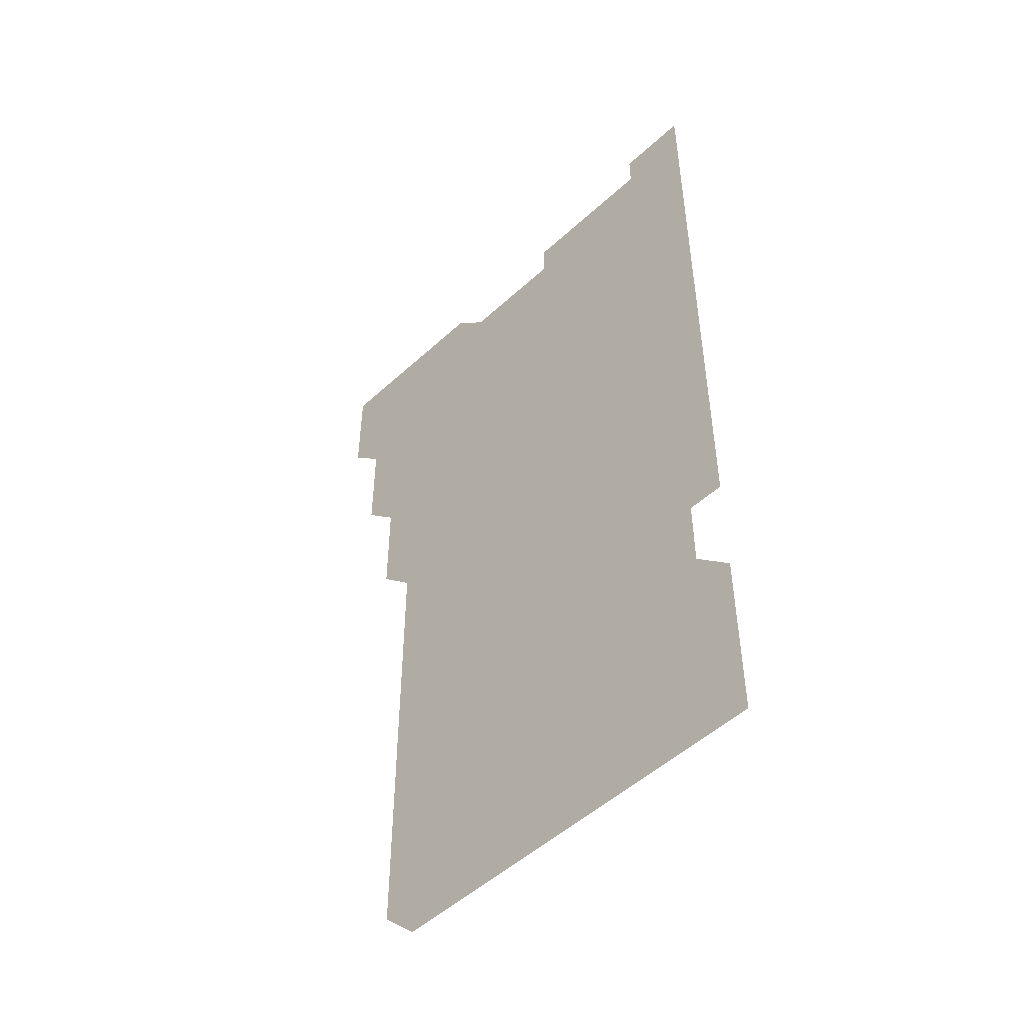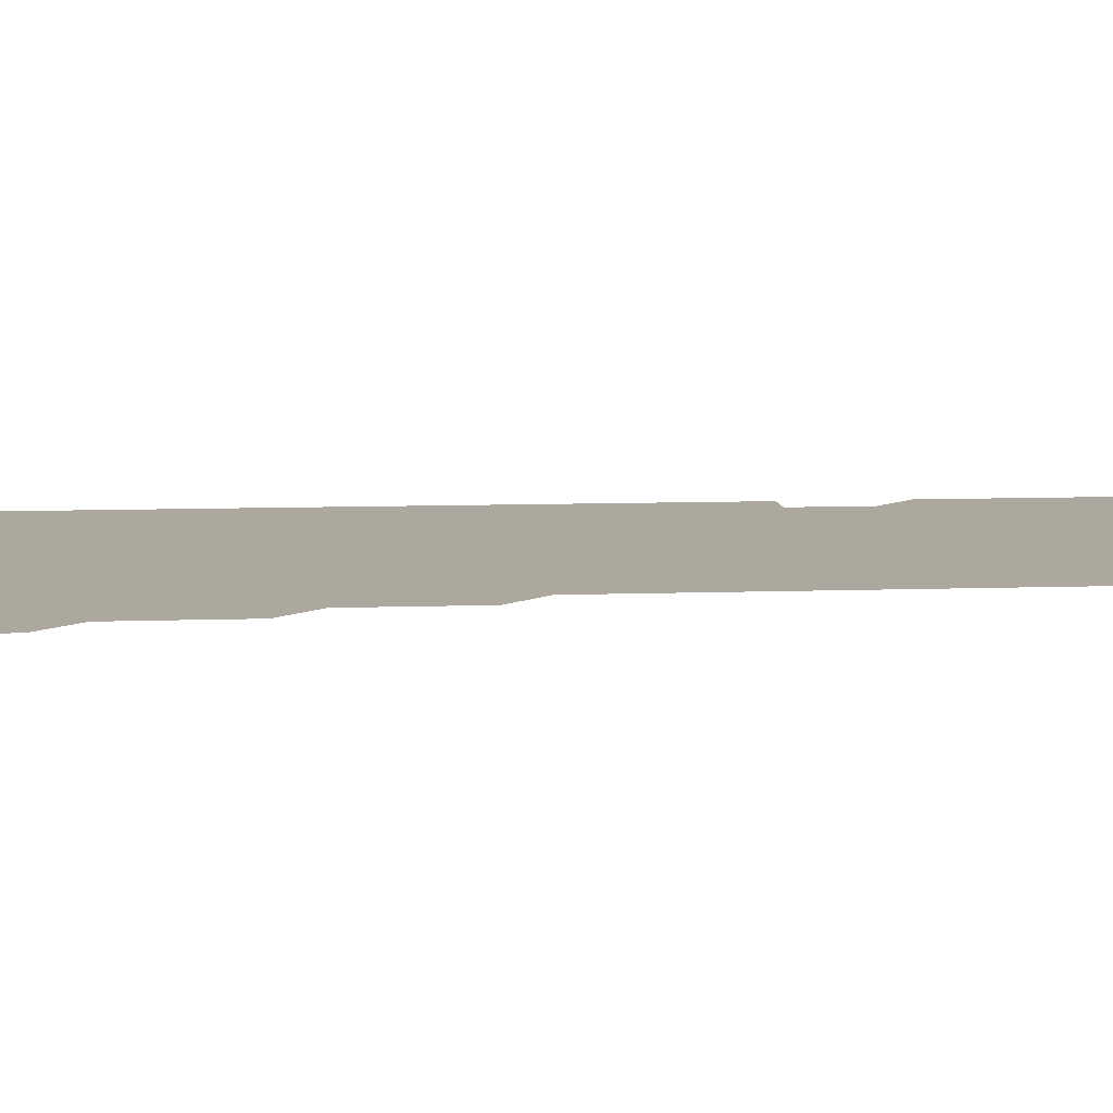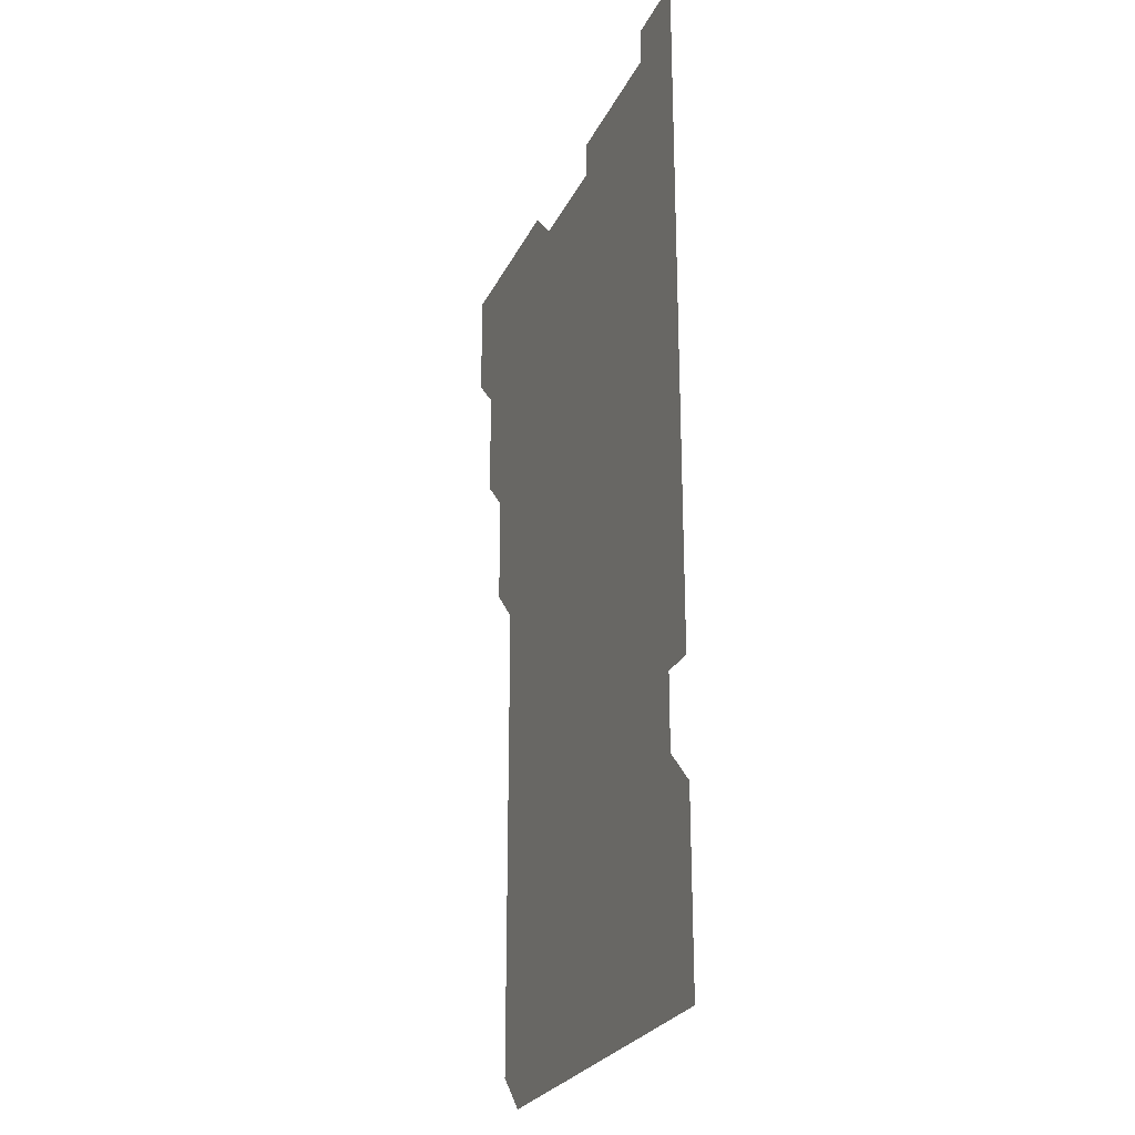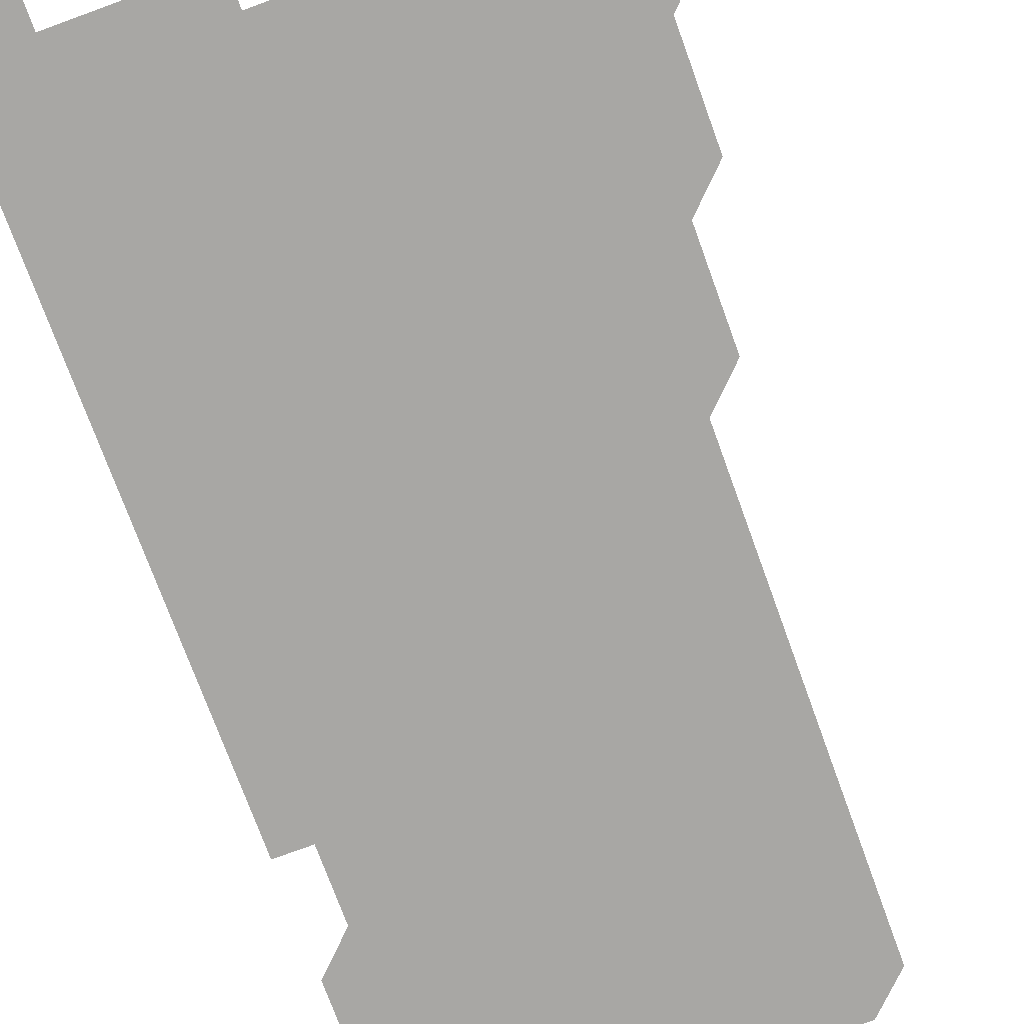
<metadata>
{"format":"obj","ext":"obj","renderer":"f3d","projection":"perspective","resolution":1024,"background":"white","views":[{"elev":-50.9,"azim":45.0,"up":"+Y"},{"elev":8.6,"azim":-95.6,"up":"+Z"},{"elev":-25.4,"azim":69.1,"up":"+Y"},{"elev":-74.6,"azim":-160.0,"up":"+Z"}]}
</metadata>
<code>
v 481 526 0
v 481 541 0
v 481 556 0
v 481 571 0
v 496 466 0
v 496 481 0
v 496 496 0
v 496 511 0
v 496 526 0
v 496 541 0
v 496 556 0
v 496 571 0
v 511 406 0
v 511 421 0
v 511 436 0
v 511 451 0
v 511 466 0
v 511 481 0
v 511 496 0
v 511 511 0
v 511 526 0
v 511 541 0
v 511 556 0
v 511 571 0
v 526 196 0
v 526 210.9 0
v 526 225.9 0
v 526 240.9 0
v 526 255.9 0
v 526 270.9 0
v 526 286 0
v 526 301 0
v 526 316 0
v 526 331 0
v 526 346 0
v 526 361 0
v 526 376 0
v 526 391 0
v 526 406 0
v 526 421 0
v 526 436 0
v 526 451 0
v 526 466 0
v 526 481 0
v 526 496 0
v 526 511 0
v 526 526 0
v 526 541 0
v 526 556 0
v 526 571 0
v 541 181 0
v 541.1 196 0
v 541 211 0
v 541 226 0
v 541.1 241 0
v 541 256 0
v 541 271 0
v 541 286 0
v 541 301 0
v 541 316 0
v 541 331 0
v 541 346 0
v 541 361 0
v 541 376 0
v 541 391 0
v 541 406 0
v 541 421 0
v 541 436 0
v 541 451 0
v 541 466 0
v 541 481 0
v 541 496 0
v 541 511 0
v 541 526 0
v 541 541 0
v 541 556 0
v 541 571 0
v 555.9 181 0
v 556 196 0
v 556 211 0
v 556 226 0
v 556 241 0
v 556 256 0
v 556 271 0
v 556 286 0
v 556 301 0
v 556 316 0
v 556 331 0
v 556 346 0
v 556 361 0
v 556 376 0
v 556 391 0
v 556 406 0
v 556 421 0
v 556 436 0
v 556 451 0
v 556 466 0
v 556 481 0
v 556 496 0
v 556 511 0
v 556 526 0
v 556 541 0
v 556 556 0
v 556 571 0
v 571 181 0
v 571 196 0
v 571 211 0
v 571 226 0
v 571 241 0
v 571 256 0
v 571 271 0
v 571 286 0
v 571 301 0
v 571 316 0
v 571 331 0
v 571 346 0
v 571 361 0
v 571 376 0
v 571 391 0
v 571 406 0
v 571 421 0
v 571 436 0
v 571 451 0
v 571 466 0
v 571 481 0
v 571 496 0
v 571 511 0
v 571 526 0
v 571 541 0
v 571 556 0
v 586 181 0
v 586 196 0
v 586 211 0
v 586 226 0
v 586 241 0
v 586 256 0
v 586 271 0
v 586 286 0
v 586 301 0
v 586 316 0
v 586 331 0
v 586 346 0
v 586 361 0
v 586 376 0
v 586 391 0
v 586 406 0
v 586 421 0
v 586 436 0
v 586 451 0
v 586 466 0
v 586 481 0
v 586 496 0
v 586 511 0
v 586 526 0
v 586 541 0
v 586 556 0
v 601 181 0
v 601 196 0
v 601 211.1 0
v 601 226 0
v 601 241 0
v 601 256 0
v 601 271 0
v 601 286 0
v 601 301 0
v 601 316 0
v 601 331 0
v 601 346 0
v 601 361 0
v 601 376 0
v 601 391 0
v 601 406 0
v 601 421 0
v 601 436 0
v 601 451 0
v 601 466 0
v 601 481 0
v 601 496 0
v 601 511 0
v 601 526 0
v 601 541 0
v 601 556 0
v 616 181 0
v 616 196 0
v 616 211 0
v 616 226 0
v 616 241 0
v 616 256 0
v 616 271 0
v 616 286 0
v 616 301 0
v 616 316 0
v 616 331 0
v 616 346 0
v 616 361 0
v 616 376 0
v 616 391 0
v 616 406 0
v 616 421 0
v 616 436 0
v 616 451 0
v 616 466 0
v 616 481 0
v 616 496 0
v 616 511 0
v 616 526 0
v 616 541 0
v 616 556 0
v 616 571 0
v 631 181 0
v 631 196 0
v 631 211 0
v 631 226 0
v 631 241 0
v 631 256 0
v 631 271 0
v 631 286 0
v 631 301 0
v 631 316 0
v 631 331 0
v 631 346 0
v 631 361 0
v 631 376 0
v 631 391 0
v 631 406 0
v 631 421 0
v 631 436 0
v 631 451 0
v 631 466 0
v 631 481 0
v 631 496 0
v 631 511 0
v 631 526 0
v 631 541 0
v 631 556 0
v 631 571 0
v 646 181 0
v 646 196 0
v 646 211 0
v 646 226 0
v 646 241 0
v 646 256 0
v 646 271 0
v 646 286 0
v 646 301 0
v 646 316 0
v 646 331 0
v 646 346 0
v 646 361 0
v 646 376 0
v 646 391 0
v 646 406 0
v 646 421 0
v 646 436 0
v 646 451 0
v 646 466 0
v 646 481 0
v 646 496 0
v 646 511 0
v 646 526 0
v 646 541 0
v 646 556 0
v 646 571 0
v 661 181 0
v 661 196 0
v 661 211 0
v 661 226 0
v 661 241 0
v 661 256 0
v 661 271 0
v 661 286 0
v 661 301 0
v 661 316 0
v 661 331 0
v 661 346 0
v 661 361 0
v 661 376 0
v 661 391 0
v 661 406 0
v 661 421 0
v 661 436 0
v 661 451 0
v 661 466 0
v 661 481 0
v 661 496 0
v 661 511 0
v 661 526 0
v 661 541 0
v 661 556 0
v 661 571 0
v 676 181 0
v 676 196 0
v 676 211 0
v 676 226 0
v 676 241 0
v 676 256 0
v 676 271 0
v 676 286 0
v 676 301 0
v 676 316 0
v 676 331 0
v 676 346 0
v 676 361 0
v 676 376 0
v 676 391 0
v 676 406 0
v 676 421 0
v 676 436 0
v 676 451 0
v 676 466 0
v 676 481 0
v 676 496 0
v 676 511 0
v 676 526 0
v 676 541 0
v 676 556 0
v 676 571 0
v 676 586 0
v 691 181 0
v 691 196 0
v 691 211 0
v 691 226 0
v 691 241 0
v 691 256 0
v 691 270.9 0
v 691 286 0
v 691 301.1 0
v 691 316 0
v 691 331 0
v 691 346 0
v 691 361 0
v 691 376 0
v 691 391 0
v 691 406 0
v 691 421 0
v 691 436 0
v 691 451 0
v 691 466 0
v 691 481 0
v 691 496 0
v 691 511 0
v 691 526 0
v 691 541 0
v 691 556 0
v 691 571 0
v 691 586 0
v 706 181 0
v 706 196 0
v 706 211 0
v 706 226 0
v 706 241 0
v 706 255.9 0
v 706 301 0
v 706 316 0
v 706 331 0
v 706 346 0
v 706 361 0
v 706 376 0
v 706 391 0
v 706 406 0
v 706 421 0
v 706 436 0
v 706 451 0
v 706 466 0
v 706 481 0
v 706 496 0
v 706 511 0
v 706 526 0
v 706 541 0
v 706 556 0
v 706 571 0
v 706 586 0
f 8 9 1
f 1 9 2
f 9 10 2
f 2 10 3
f 10 11 3
f 3 11 4
f 11 12 4
f 16 17 5
f 5 17 6
f 17 18 6
f 6 18 7
f 18 19 7
f 7 19 8
f 19 20 8
f 8 20 9
f 20 21 9
f 9 21 10
f 21 22 10
f 10 22 11
f 22 23 11
f 11 23 12
f 23 24 12
f 38 39 13
f 13 39 14
f 39 40 14
f 14 40 15
f 40 41 15
f 15 41 16
f 41 42 16
f 16 42 17
f 42 43 17
f 17 43 18
f 43 44 18
f 18 44 19
f 44 45 19
f 19 45 20
f 45 46 20
f 20 46 21
f 46 47 21
f 21 47 22
f 47 48 22
f 22 48 23
f 48 49 23
f 23 49 24
f 49 50 24
f 51 52 25
f 25 52 26
f 52 53 26
f 26 53 27
f 53 54 27
f 27 54 28
f 54 55 28
f 28 55 29
f 55 56 29
f 29 56 30
f 56 57 30
f 30 57 31
f 57 58 31
f 31 58 32
f 58 59 32
f 32 59 33
f 59 60 33
f 33 60 34
f 60 61 34
f 34 61 35
f 61 62 35
f 35 62 36
f 62 63 36
f 36 63 37
f 63 64 37
f 37 64 38
f 64 65 38
f 38 65 39
f 65 66 39
f 39 66 40
f 66 67 40
f 40 67 41
f 67 68 41
f 41 68 42
f 68 69 42
f 42 69 43
f 69 70 43
f 43 70 44
f 70 71 44
f 44 71 45
f 71 72 45
f 45 72 46
f 72 73 46
f 46 73 47
f 73 74 47
f 47 74 48
f 74 75 48
f 48 75 49
f 75 76 49
f 49 76 50
f 76 77 50
f 51 78 52
f 78 79 52
f 52 79 53
f 79 80 53
f 53 80 54
f 80 81 54
f 54 81 55
f 81 82 55
f 55 82 56
f 82 83 56
f 56 83 57
f 83 84 57
f 57 84 58
f 84 85 58
f 58 85 59
f 85 86 59
f 59 86 60
f 86 87 60
f 60 87 61
f 87 88 61
f 61 88 62
f 88 89 62
f 62 89 63
f 89 90 63
f 63 90 64
f 90 91 64
f 64 91 65
f 91 92 65
f 65 92 66
f 92 93 66
f 66 93 67
f 93 94 67
f 67 94 68
f 94 95 68
f 68 95 69
f 95 96 69
f 69 96 70
f 96 97 70
f 70 97 71
f 97 98 71
f 71 98 72
f 98 99 72
f 72 99 73
f 99 100 73
f 73 100 74
f 100 101 74
f 74 101 75
f 101 102 75
f 75 102 76
f 102 103 76
f 76 103 77
f 103 104 77
f 78 105 79
f 105 106 79
f 79 106 80
f 106 107 80
f 80 107 81
f 107 108 81
f 81 108 82
f 108 109 82
f 82 109 83
f 109 110 83
f 83 110 84
f 110 111 84
f 84 111 85
f 111 112 85
f 85 112 86
f 112 113 86
f 86 113 87
f 113 114 87
f 87 114 88
f 114 115 88
f 88 115 89
f 115 116 89
f 89 116 90
f 116 117 90
f 90 117 91
f 117 118 91
f 91 118 92
f 118 119 92
f 92 119 93
f 119 120 93
f 93 120 94
f 120 121 94
f 94 121 95
f 121 122 95
f 95 122 96
f 122 123 96
f 96 123 97
f 123 124 97
f 97 124 98
f 124 125 98
f 98 125 99
f 125 126 99
f 99 126 100
f 126 127 100
f 100 127 101
f 127 128 101
f 101 128 102
f 128 129 102
f 102 129 103
f 129 130 103
f 103 130 104
f 105 131 106
f 131 132 106
f 106 132 107
f 132 133 107
f 107 133 108
f 133 134 108
f 108 134 109
f 134 135 109
f 109 135 110
f 135 136 110
f 110 136 111
f 136 137 111
f 111 137 112
f 137 138 112
f 112 138 113
f 138 139 113
f 113 139 114
f 139 140 114
f 114 140 115
f 140 141 115
f 115 141 116
f 141 142 116
f 116 142 117
f 142 143 117
f 117 143 118
f 143 144 118
f 118 144 119
f 144 145 119
f 119 145 120
f 145 146 120
f 120 146 121
f 146 147 121
f 121 147 122
f 147 148 122
f 122 148 123
f 148 149 123
f 123 149 124
f 149 150 124
f 124 150 125
f 150 151 125
f 125 151 126
f 151 152 126
f 126 152 127
f 152 153 127
f 127 153 128
f 153 154 128
f 128 154 129
f 154 155 129
f 129 155 130
f 155 156 130
f 131 157 132
f 157 158 132
f 132 158 133
f 158 159 133
f 133 159 134
f 159 160 134
f 134 160 135
f 160 161 135
f 135 161 136
f 161 162 136
f 136 162 137
f 162 163 137
f 137 163 138
f 163 164 138
f 138 164 139
f 164 165 139
f 139 165 140
f 165 166 140
f 140 166 141
f 166 167 141
f 141 167 142
f 167 168 142
f 142 168 143
f 168 169 143
f 143 169 144
f 169 170 144
f 144 170 145
f 170 171 145
f 145 171 146
f 171 172 146
f 146 172 147
f 172 173 147
f 147 173 148
f 173 174 148
f 148 174 149
f 174 175 149
f 149 175 150
f 175 176 150
f 150 176 151
f 176 177 151
f 151 177 152
f 177 178 152
f 152 178 153
f 178 179 153
f 153 179 154
f 179 180 154
f 154 180 155
f 180 181 155
f 155 181 156
f 181 182 156
f 157 183 158
f 183 184 158
f 158 184 159
f 184 185 159
f 159 185 160
f 185 186 160
f 160 186 161
f 186 187 161
f 161 187 162
f 187 188 162
f 162 188 163
f 188 189 163
f 163 189 164
f 189 190 164
f 164 190 165
f 190 191 165
f 165 191 166
f 191 192 166
f 166 192 167
f 192 193 167
f 167 193 168
f 193 194 168
f 168 194 169
f 194 195 169
f 169 195 170
f 195 196 170
f 170 196 171
f 196 197 171
f 171 197 172
f 197 198 172
f 172 198 173
f 198 199 173
f 173 199 174
f 199 200 174
f 174 200 175
f 200 201 175
f 175 201 176
f 201 202 176
f 176 202 177
f 202 203 177
f 177 203 178
f 203 204 178
f 178 204 179
f 204 205 179
f 179 205 180
f 205 206 180
f 180 206 181
f 206 207 181
f 181 207 182
f 207 208 182
f 183 210 184
f 210 211 184
f 184 211 185
f 211 212 185
f 185 212 186
f 212 213 186
f 186 213 187
f 213 214 187
f 187 214 188
f 214 215 188
f 188 215 189
f 215 216 189
f 189 216 190
f 216 217 190
f 190 217 191
f 217 218 191
f 191 218 192
f 218 219 192
f 192 219 193
f 219 220 193
f 193 220 194
f 220 221 194
f 194 221 195
f 221 222 195
f 195 222 196
f 222 223 196
f 196 223 197
f 223 224 197
f 197 224 198
f 224 225 198
f 198 225 199
f 225 226 199
f 199 226 200
f 226 227 200
f 200 227 201
f 227 228 201
f 201 228 202
f 228 229 202
f 202 229 203
f 229 230 203
f 203 230 204
f 230 231 204
f 204 231 205
f 231 232 205
f 205 232 206
f 232 233 206
f 206 233 207
f 233 234 207
f 207 234 208
f 234 235 208
f 208 235 209
f 235 236 209
f 210 237 211
f 237 238 211
f 211 238 212
f 238 239 212
f 212 239 213
f 239 240 213
f 213 240 214
f 240 241 214
f 214 241 215
f 241 242 215
f 215 242 216
f 242 243 216
f 216 243 217
f 243 244 217
f 217 244 218
f 244 245 218
f 218 245 219
f 245 246 219
f 219 246 220
f 246 247 220
f 220 247 221
f 247 248 221
f 221 248 222
f 248 249 222
f 222 249 223
f 249 250 223
f 223 250 224
f 250 251 224
f 224 251 225
f 251 252 225
f 225 252 226
f 252 253 226
f 226 253 227
f 253 254 227
f 227 254 228
f 254 255 228
f 228 255 229
f 255 256 229
f 229 256 230
f 256 257 230
f 230 257 231
f 257 258 231
f 231 258 232
f 258 259 232
f 232 259 233
f 259 260 233
f 233 260 234
f 260 261 234
f 234 261 235
f 261 262 235
f 235 262 236
f 262 263 236
f 237 264 238
f 264 265 238
f 238 265 239
f 265 266 239
f 239 266 240
f 266 267 240
f 240 267 241
f 267 268 241
f 241 268 242
f 268 269 242
f 242 269 243
f 269 270 243
f 243 270 244
f 270 271 244
f 244 271 245
f 271 272 245
f 245 272 246
f 272 273 246
f 246 273 247
f 273 274 247
f 247 274 248
f 274 275 248
f 248 275 249
f 275 276 249
f 249 276 250
f 276 277 250
f 250 277 251
f 277 278 251
f 251 278 252
f 278 279 252
f 252 279 253
f 279 280 253
f 253 280 254
f 280 281 254
f 254 281 255
f 281 282 255
f 255 282 256
f 282 283 256
f 256 283 257
f 283 284 257
f 257 284 258
f 284 285 258
f 258 285 259
f 285 286 259
f 259 286 260
f 286 287 260
f 260 287 261
f 287 288 261
f 261 288 262
f 288 289 262
f 262 289 263
f 289 290 263
f 264 291 265
f 291 292 265
f 265 292 266
f 292 293 266
f 266 293 267
f 293 294 267
f 267 294 268
f 294 295 268
f 268 295 269
f 295 296 269
f 269 296 270
f 296 297 270
f 270 297 271
f 297 298 271
f 271 298 272
f 298 299 272
f 272 299 273
f 299 300 273
f 273 300 274
f 300 301 274
f 274 301 275
f 301 302 275
f 275 302 276
f 302 303 276
f 276 303 277
f 303 304 277
f 277 304 278
f 304 305 278
f 278 305 279
f 305 306 279
f 279 306 280
f 306 307 280
f 280 307 281
f 307 308 281
f 281 308 282
f 308 309 282
f 282 309 283
f 309 310 283
f 283 310 284
f 310 311 284
f 284 311 285
f 311 312 285
f 285 312 286
f 312 313 286
f 286 313 287
f 313 314 287
f 287 314 288
f 314 315 288
f 288 315 289
f 315 316 289
f 289 316 290
f 316 317 290
f 291 319 292
f 319 320 292
f 292 320 293
f 320 321 293
f 293 321 294
f 321 322 294
f 294 322 295
f 322 323 295
f 295 323 296
f 323 324 296
f 296 324 297
f 324 325 297
f 297 325 298
f 325 326 298
f 298 326 299
f 326 327 299
f 299 327 300
f 327 328 300
f 300 328 301
f 328 329 301
f 301 329 302
f 329 330 302
f 302 330 303
f 330 331 303
f 303 331 304
f 331 332 304
f 304 332 305
f 332 333 305
f 305 333 306
f 333 334 306
f 306 334 307
f 334 335 307
f 307 335 308
f 335 336 308
f 308 336 309
f 336 337 309
f 309 337 310
f 337 338 310
f 310 338 311
f 338 339 311
f 311 339 312
f 339 340 312
f 312 340 313
f 340 341 313
f 313 341 314
f 341 342 314
f 314 342 315
f 342 343 315
f 315 343 316
f 343 344 316
f 316 344 317
f 344 345 317
f 317 345 318
f 345 346 318
f 319 347 320
f 347 348 320
f 320 348 321
f 348 349 321
f 321 349 322
f 349 350 322
f 322 350 323
f 350 351 323
f 323 351 324
f 351 352 324
f 324 352 325
f 327 353 328
f 353 354 328
f 328 354 329
f 354 355 329
f 329 355 330
f 355 356 330
f 330 356 331
f 356 357 331
f 331 357 332
f 357 358 332
f 332 358 333
f 358 359 333
f 333 359 334
f 359 360 334
f 334 360 335
f 360 361 335
f 335 361 336
f 361 362 336
f 336 362 337
f 362 363 337
f 337 363 338
f 363 364 338
f 338 364 339
f 364 365 339
f 339 365 340
f 365 366 340
f 340 366 341
f 366 367 341
f 341 367 342
f 367 368 342
f 342 368 343
f 368 369 343
f 343 369 344
f 369 370 344
f 344 370 345
f 370 371 345
f 345 371 346
f 371 372 346

</code>
